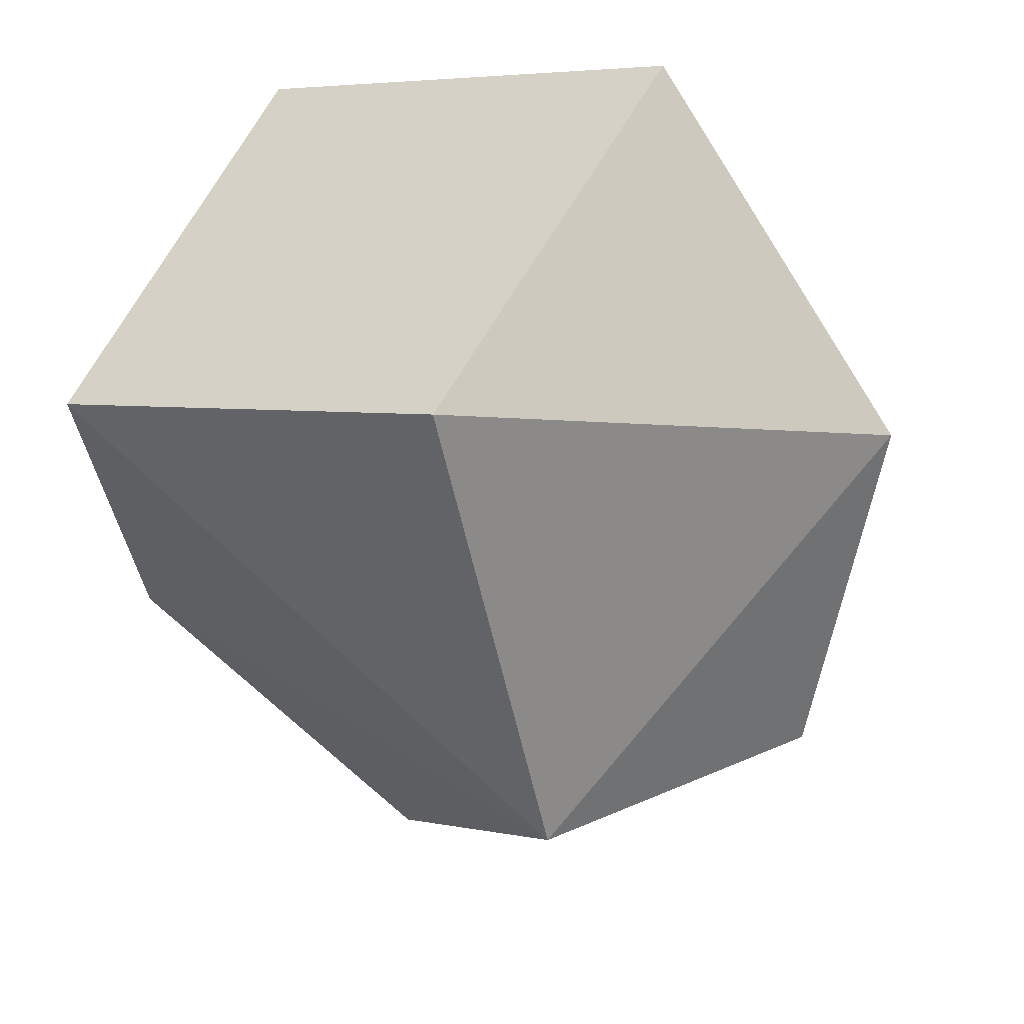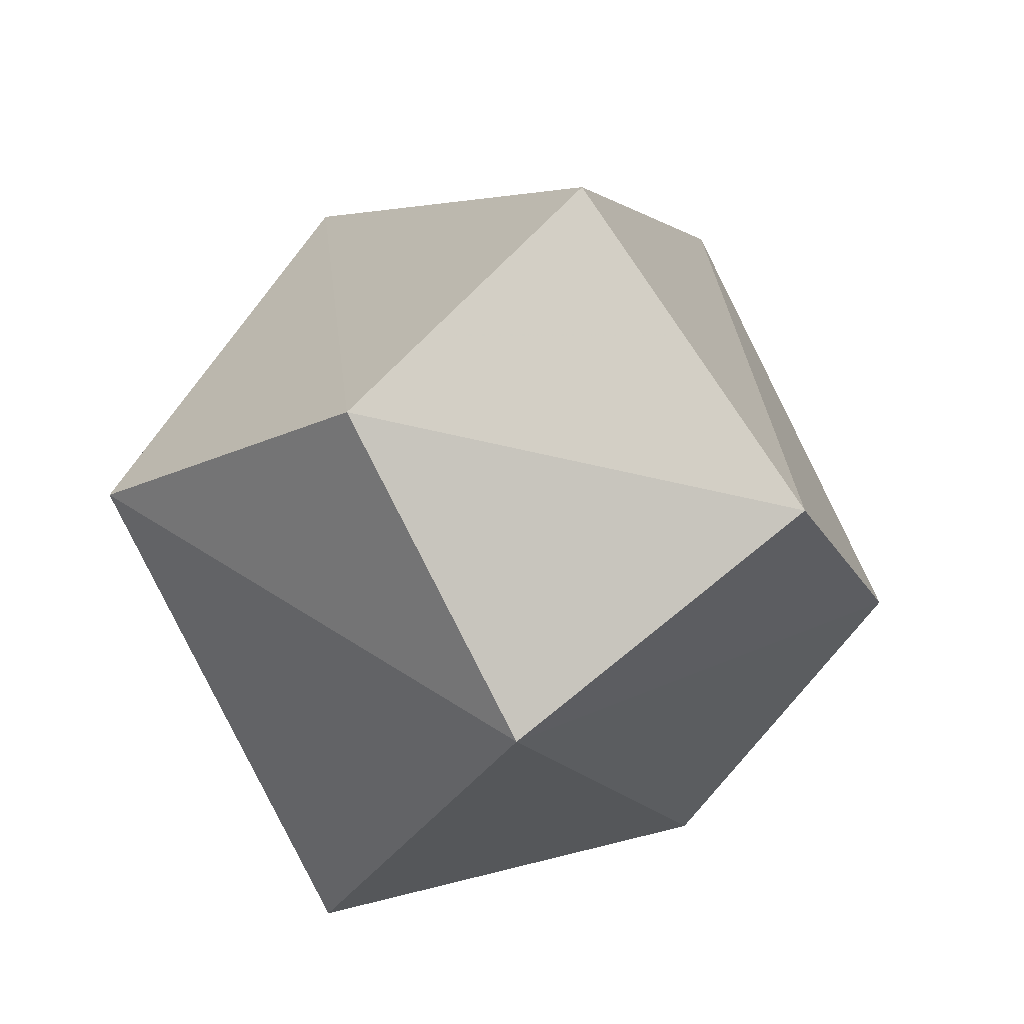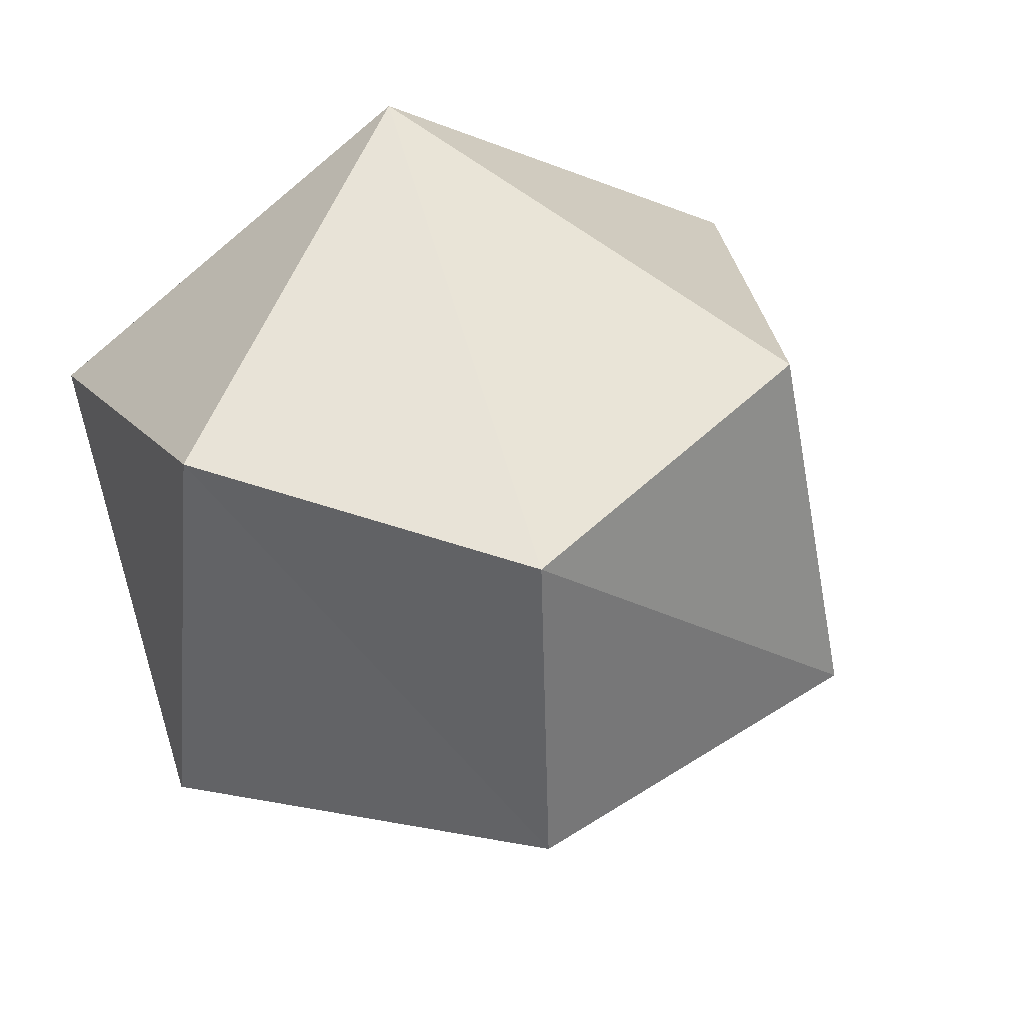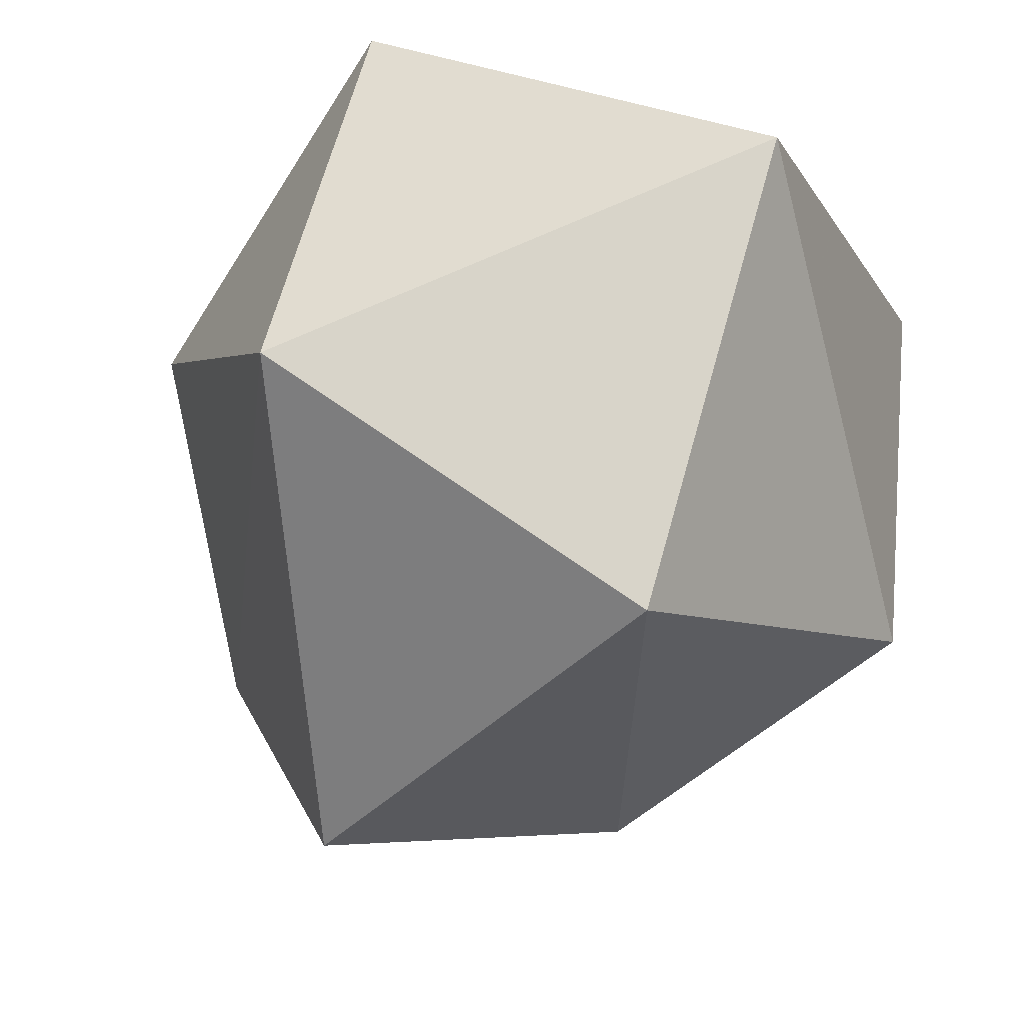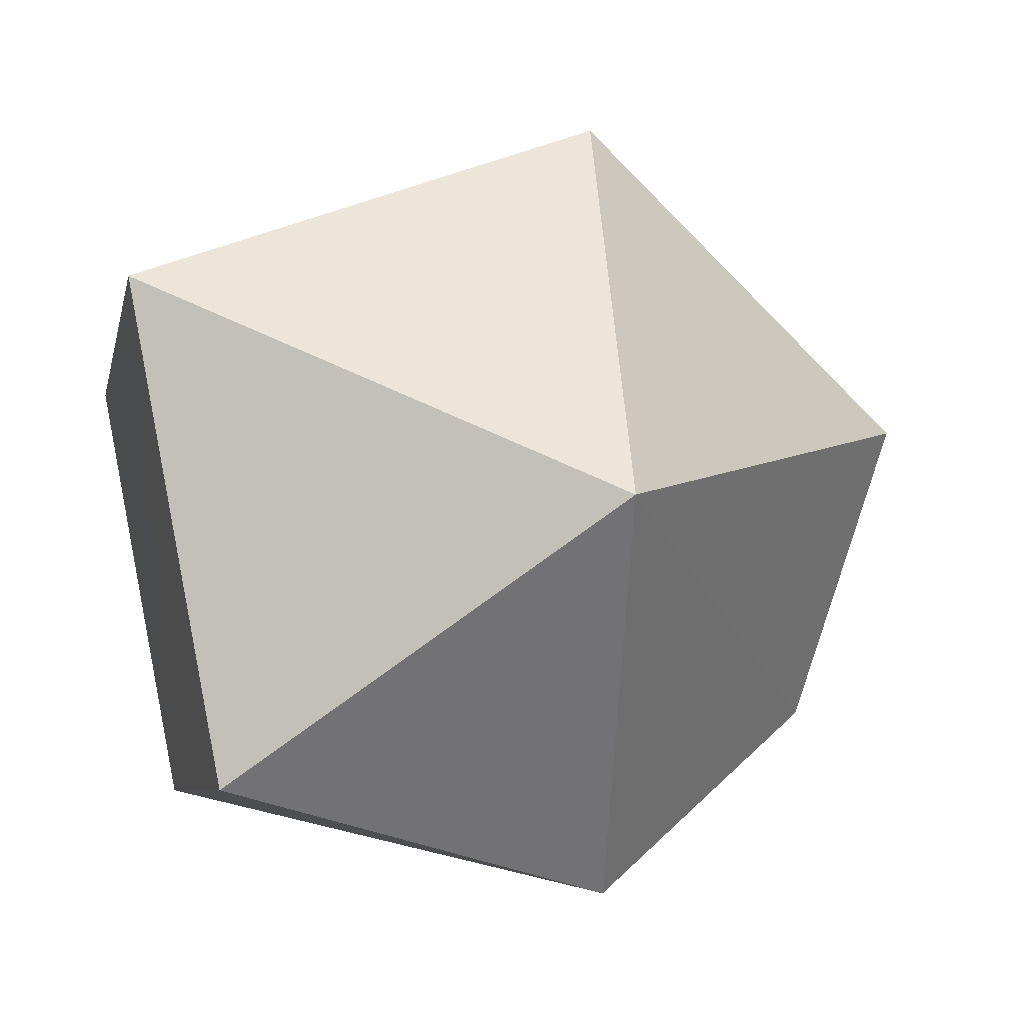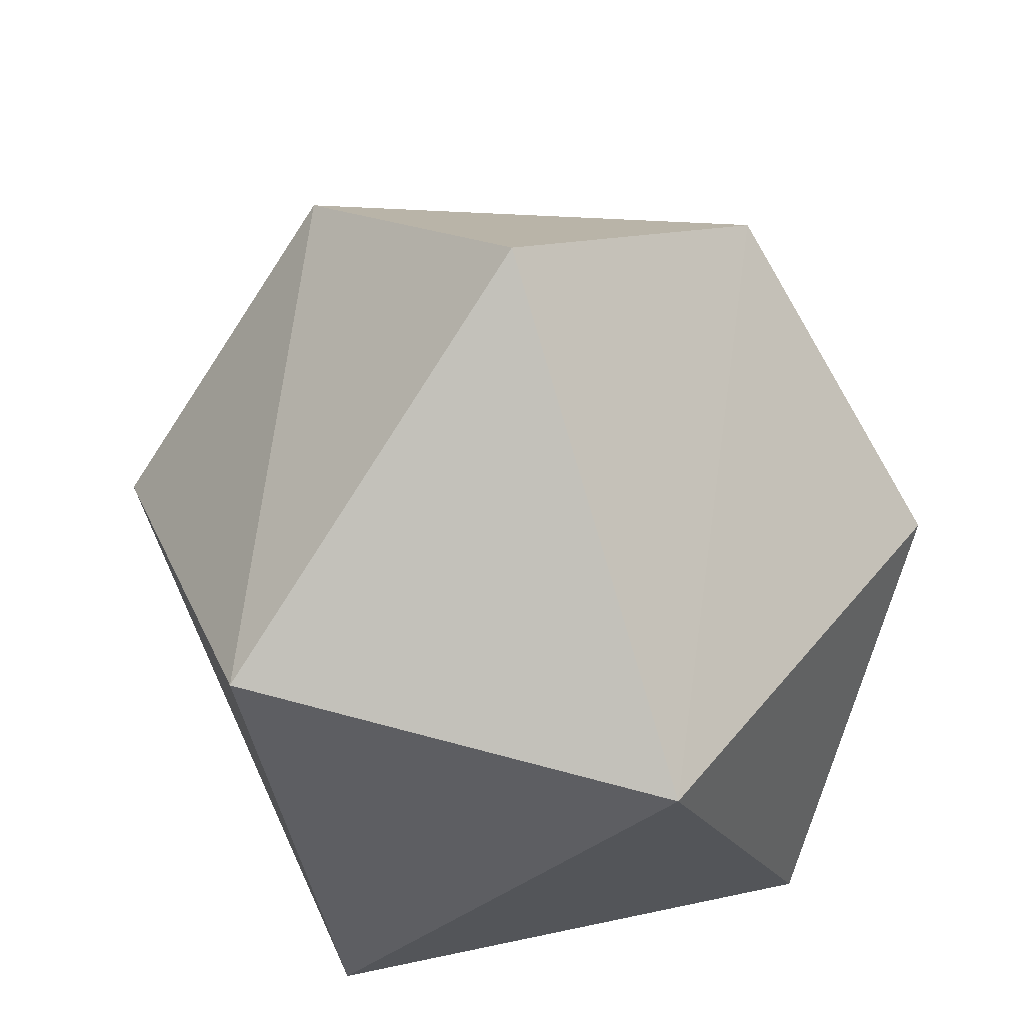
<metadata>
{"format":"obj","ext":"obj","renderer":"f3d","projection":"perspective","resolution":1024,"background":"white","views":[{"elev":-40.0,"azim":-153.0,"up":"+Y"},{"elev":-46.1,"azim":-10.4,"up":"+Y"},{"elev":-20.7,"azim":-41.4,"up":"+Y"},{"elev":74.0,"azim":26.9,"up":"+Y"},{"elev":58.8,"azim":-101.9,"up":"+Y"},{"elev":48.7,"azim":-169.2,"up":"+Z"}]}
</metadata>
<code>
v 0 -0.06783 0.06795
v -0.06839 -0.01498 0.05817
v -0.02034 -0.04568 -0.01
v -0.05525 0.02339 -0
v -0.03661 0.057 0.06825
v 0.01874 0.057 -0
v 0.034 0.05491 0.07743
v 0.000158 9.7e-05 0.125
v 0.07079 -0.006559 0.04821
v 0.04755 -0.01545 -0.01
v 0.04179 -0.0358 0.095
v -0.03291 -0.0361 0.1029
f 1 2 3
f 4 2 5
f 4 5 6
f 4 3 2
f 4 6 3
f 7 6 5
f 7 5 8
f 7 9 6
f 10 3 6
f 10 6 9
f 10 1 3
f 10 9 1
f 11 9 7
f 11 7 8
f 11 1 9
f 12 1 11
f 12 11 8
f 12 8 5
f 12 5 2
f 12 2 1

</code>
